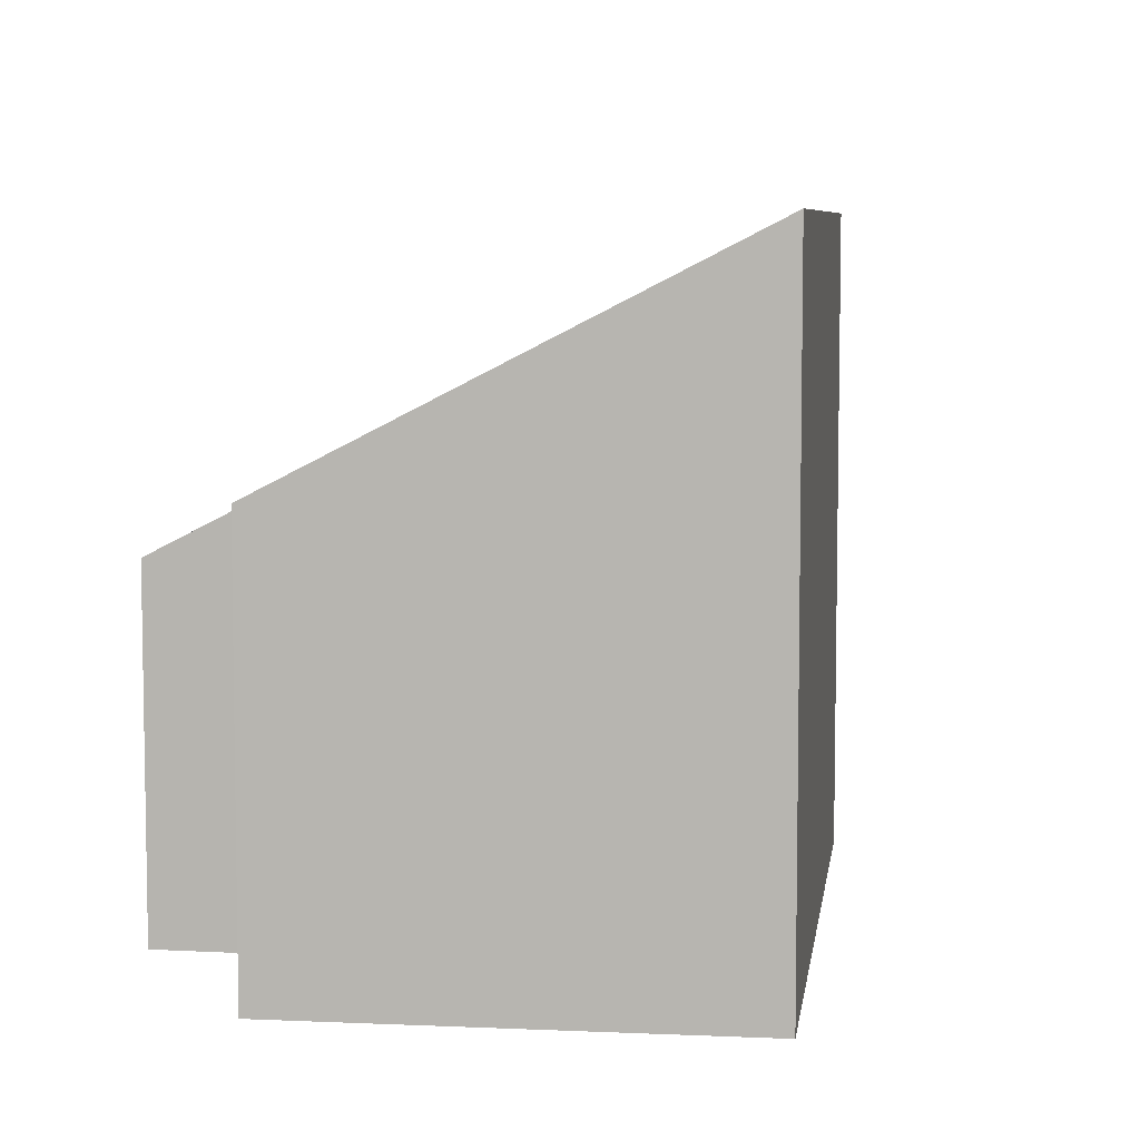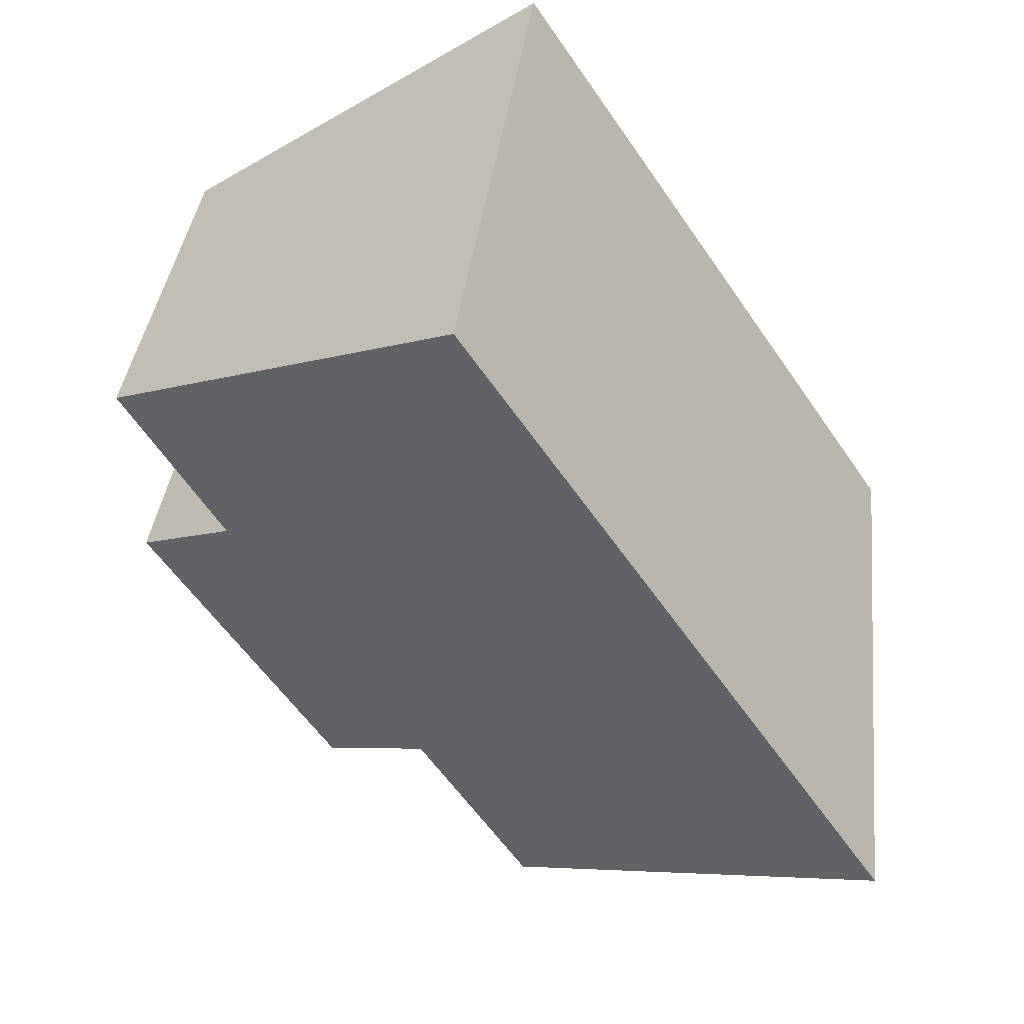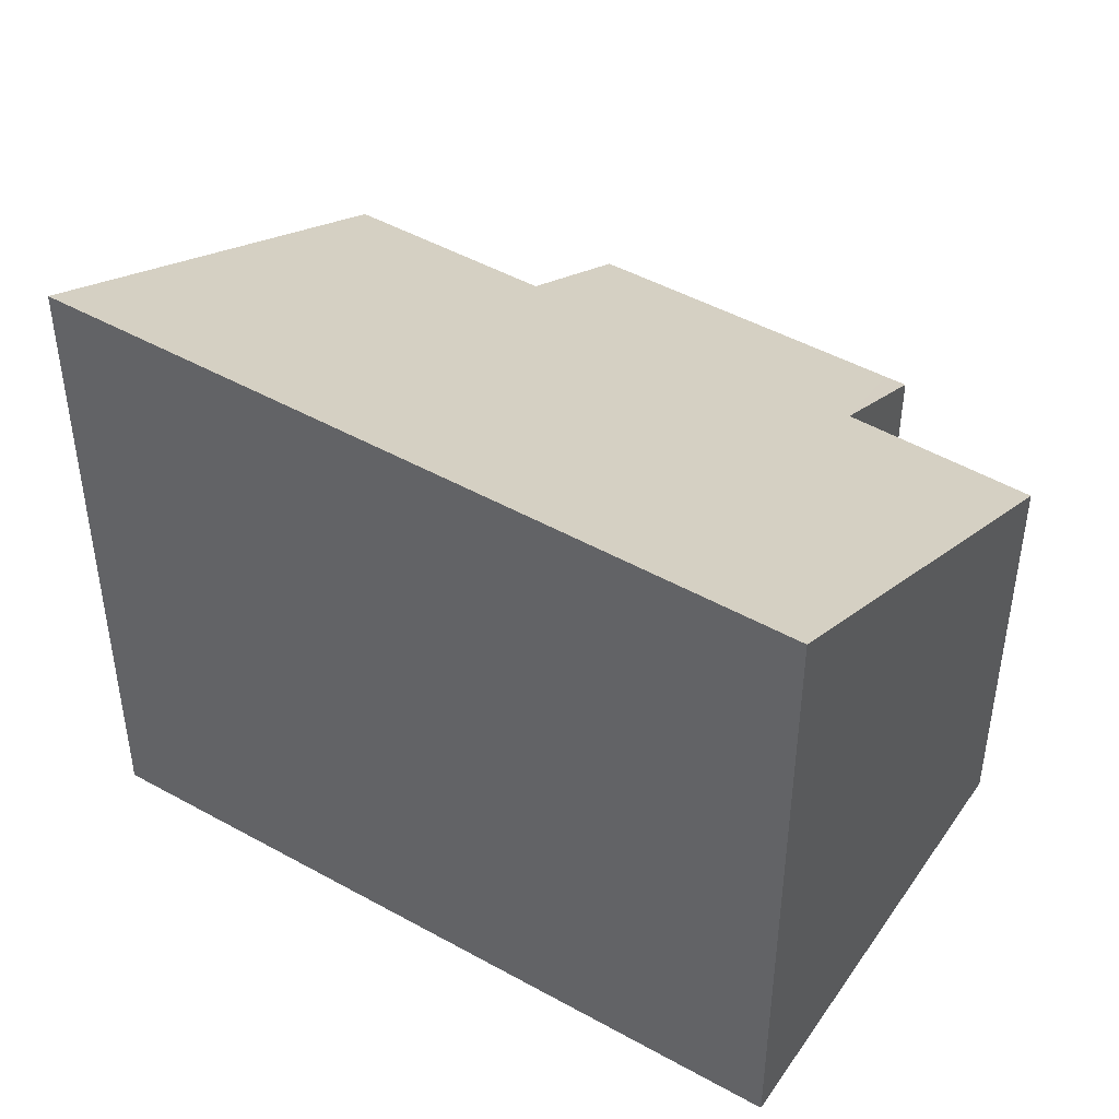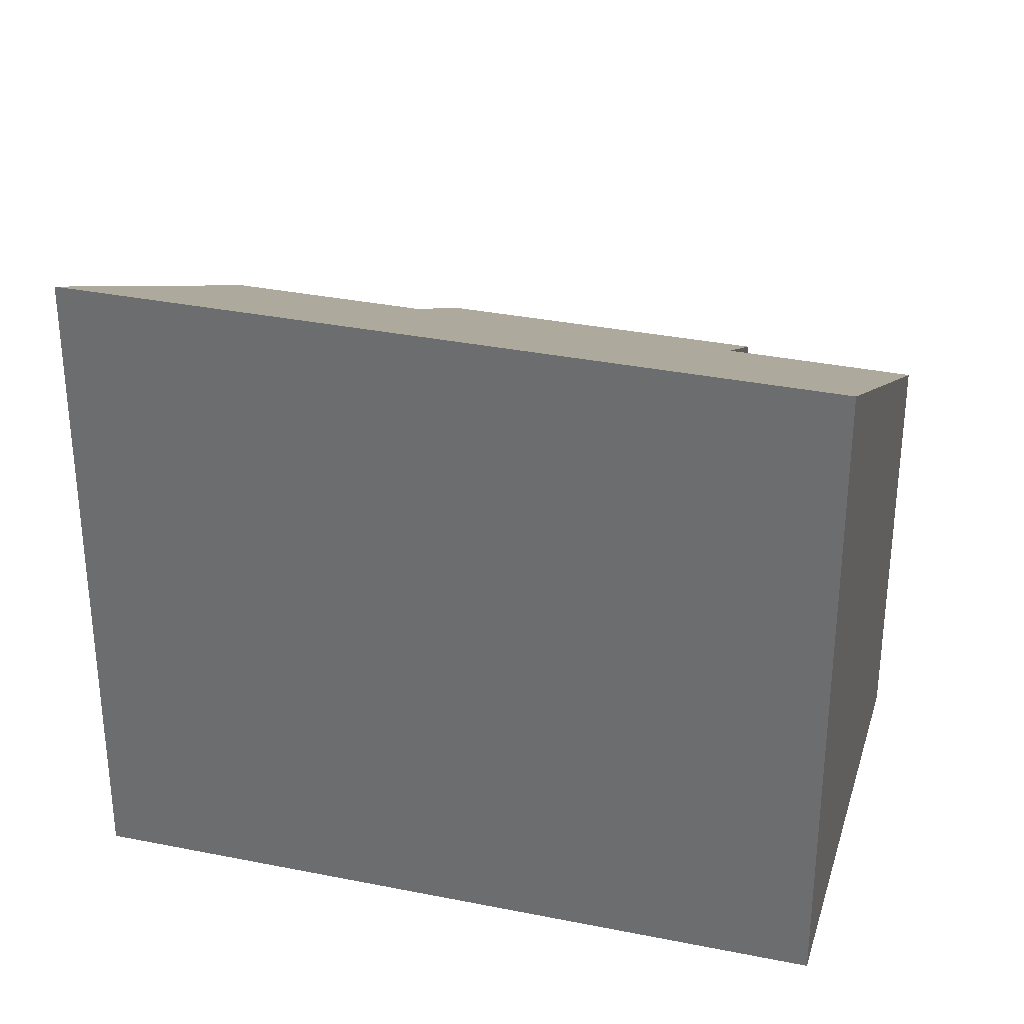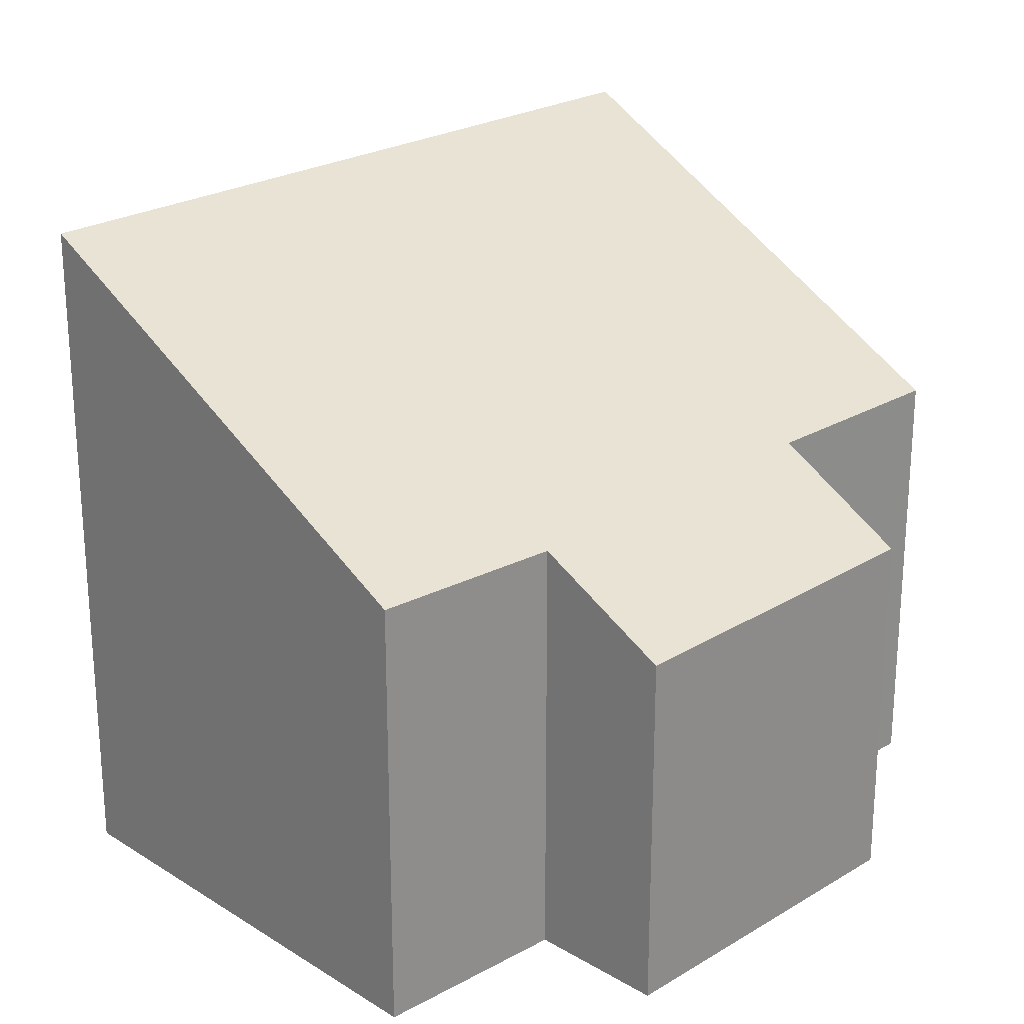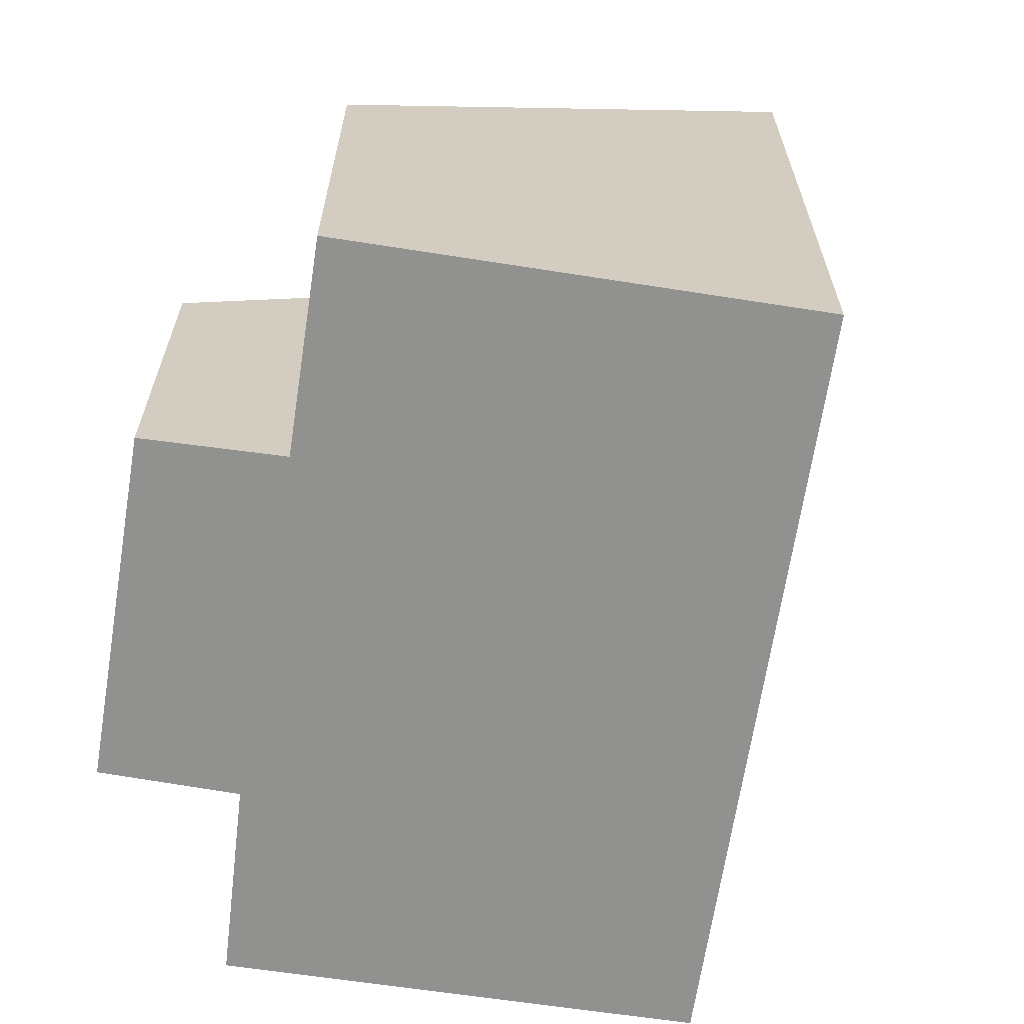
<metadata>
{"format":"obj","ext":"obj","renderer":"f3d","projection":"perspective","resolution":1024,"background":"white","views":[{"elev":6.9,"azim":-138.4,"up":"+Y"},{"elev":36.9,"azim":-173.6,"up":"+Z"},{"elev":47.2,"azim":-23.8,"up":"+Y"},{"elev":33.3,"azim":-40.6,"up":"+Y"},{"elev":24.3,"azim":79.8,"up":"+Y"},{"elev":-65.9,"azim":-154.7,"up":"+Y"}]}
</metadata>
<code>
v  0 8.237 5.044e-16
v  6.141 5.308 -1.074
v  4.708 5.307 -3.208
v  5.169 8.237 7.686
v  7.575 4.43 -2.002
v  8.632 5.266 2.482
v  9.844 4.405 1.284
v  10 4.403 1.509
v  9.897 5.311 4.519
v  10 -9.24e-17 1.509
v  7.575 1.226e-16 -2.002
v  9.844 -7.862e-17 1.284
v  6.141 6.576e-17 -1.074
v  4.708 1.964e-16 -3.208
v  9.897 -2.767e-16 4.519
v  8.632 -1.52e-16 2.482
v  0 0 0
v  5.169 -4.706e-16 7.686
g defaultobject
f 1 2 3
f 2 1 4
f 2 4 5
f 5 4 6
f 5 6 7
f 7 6 8
f 6 4 9
f 10 7 8
f 7 10 5
f 5 10 11
f 11 10 12
f 13 3 2
f 3 13 14
f 15 6 9
f 6 15 16
f 5 13 2
f 13 5 11
f 3 17 1
f 17 3 14
f 17 4 1
f 4 17 18
f 18 9 4
f 9 18 15
f 16 8 6
f 8 16 10
f 12 16 11
f 16 12 10
f 14 18 17
f 18 14 13
f 18 13 11
f 18 11 16
f 18 16 15

</code>
